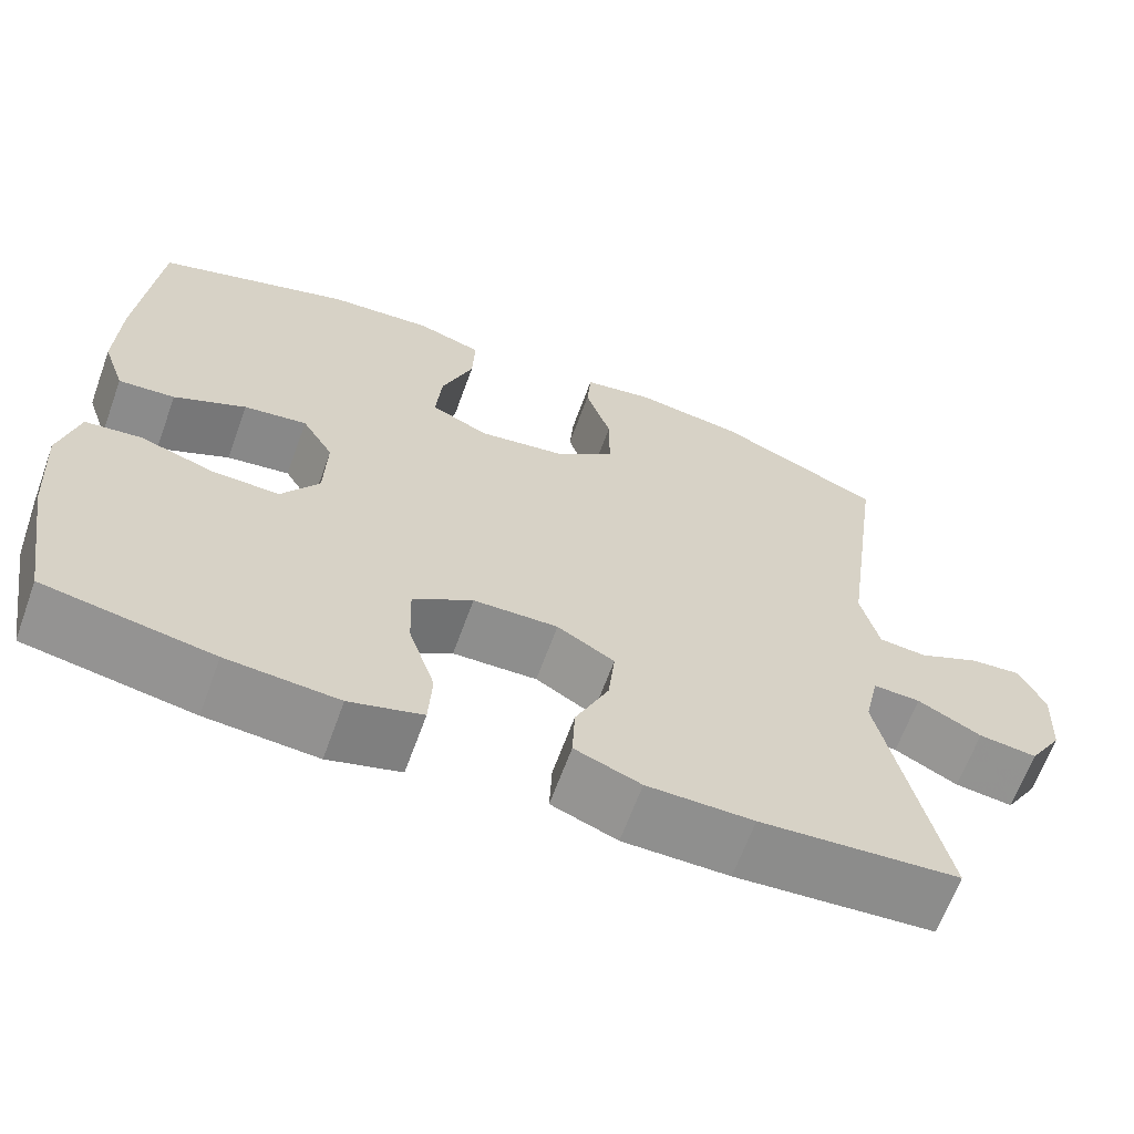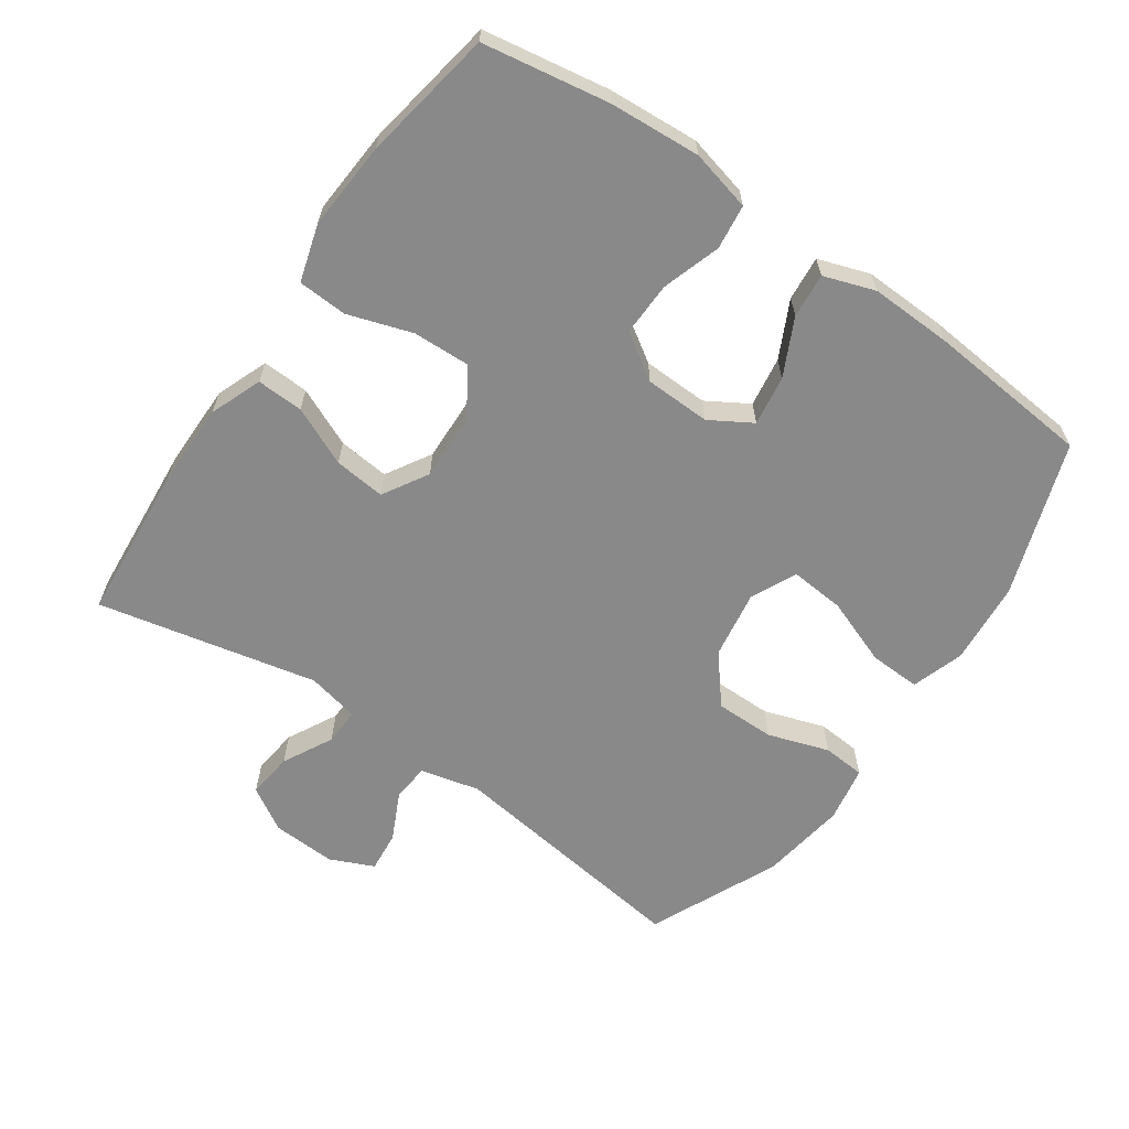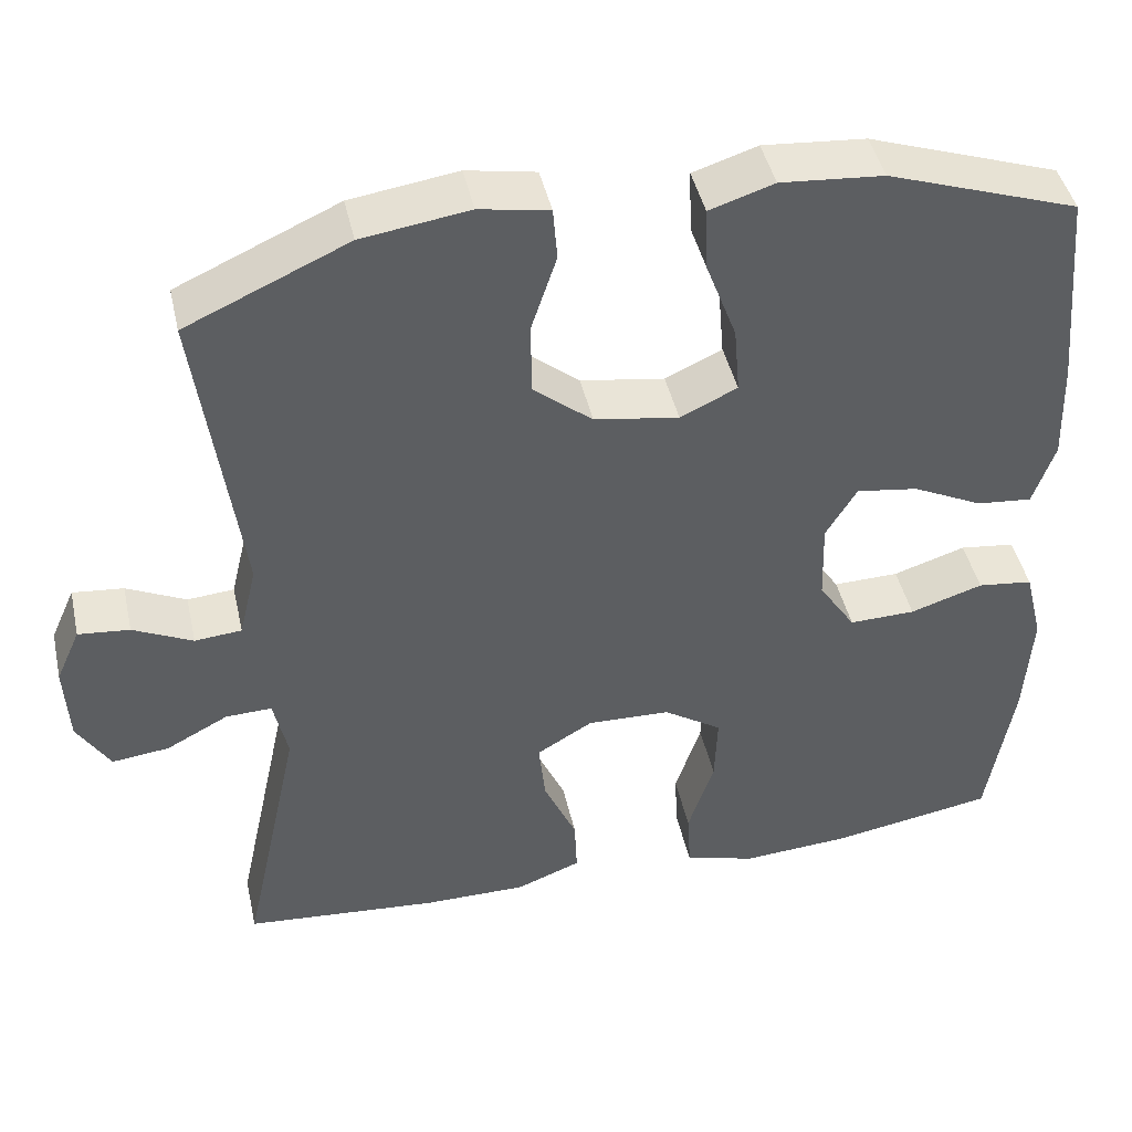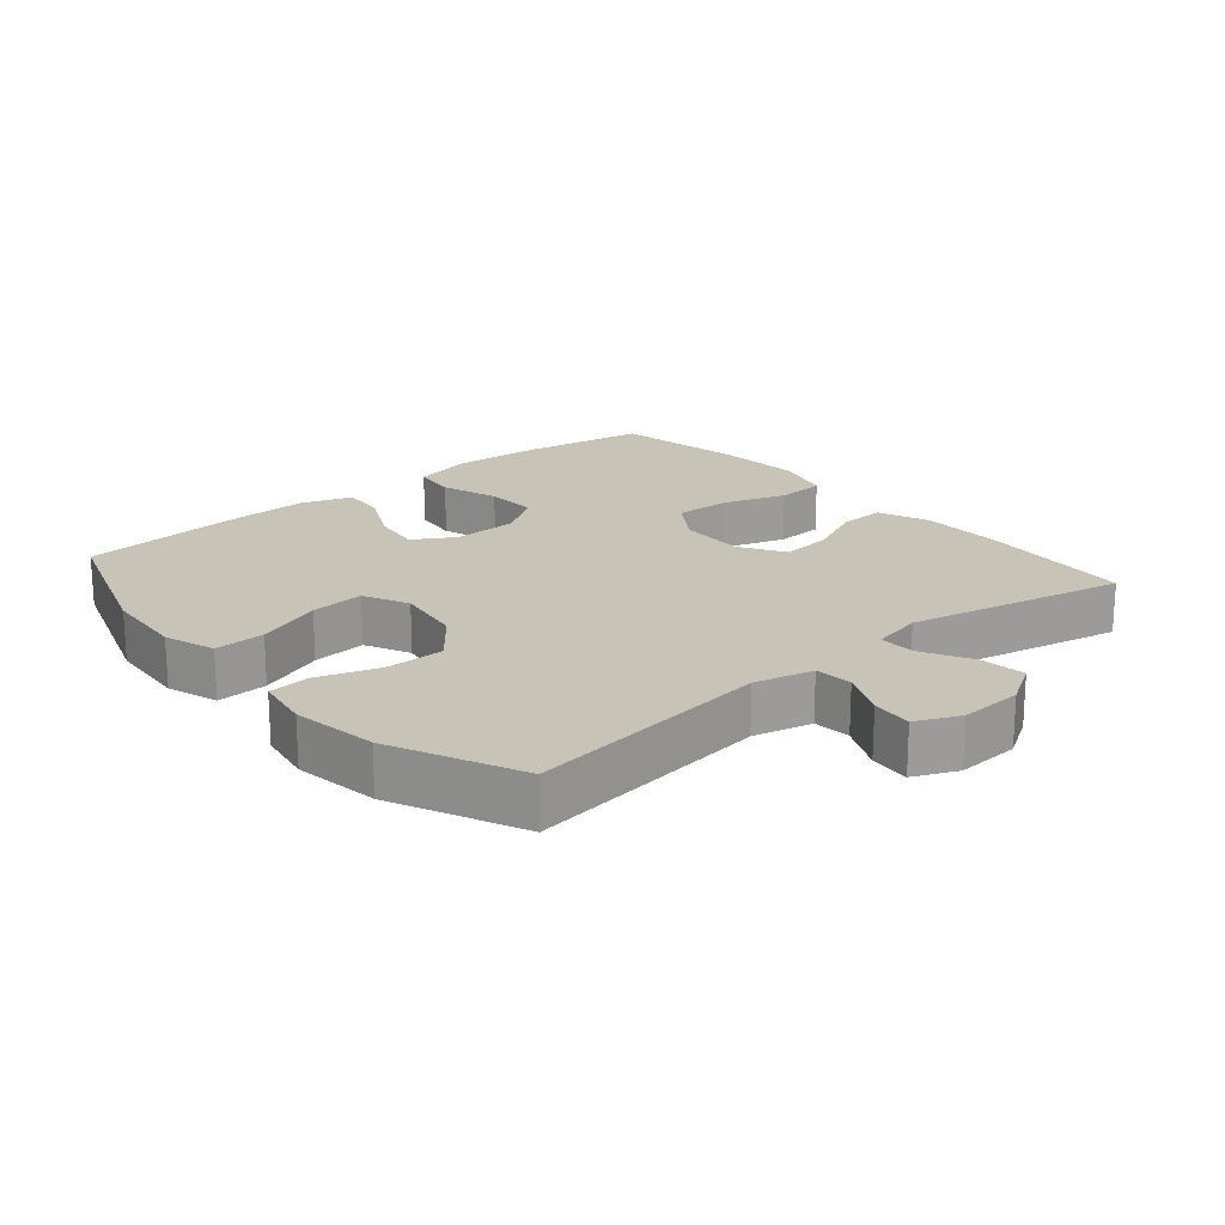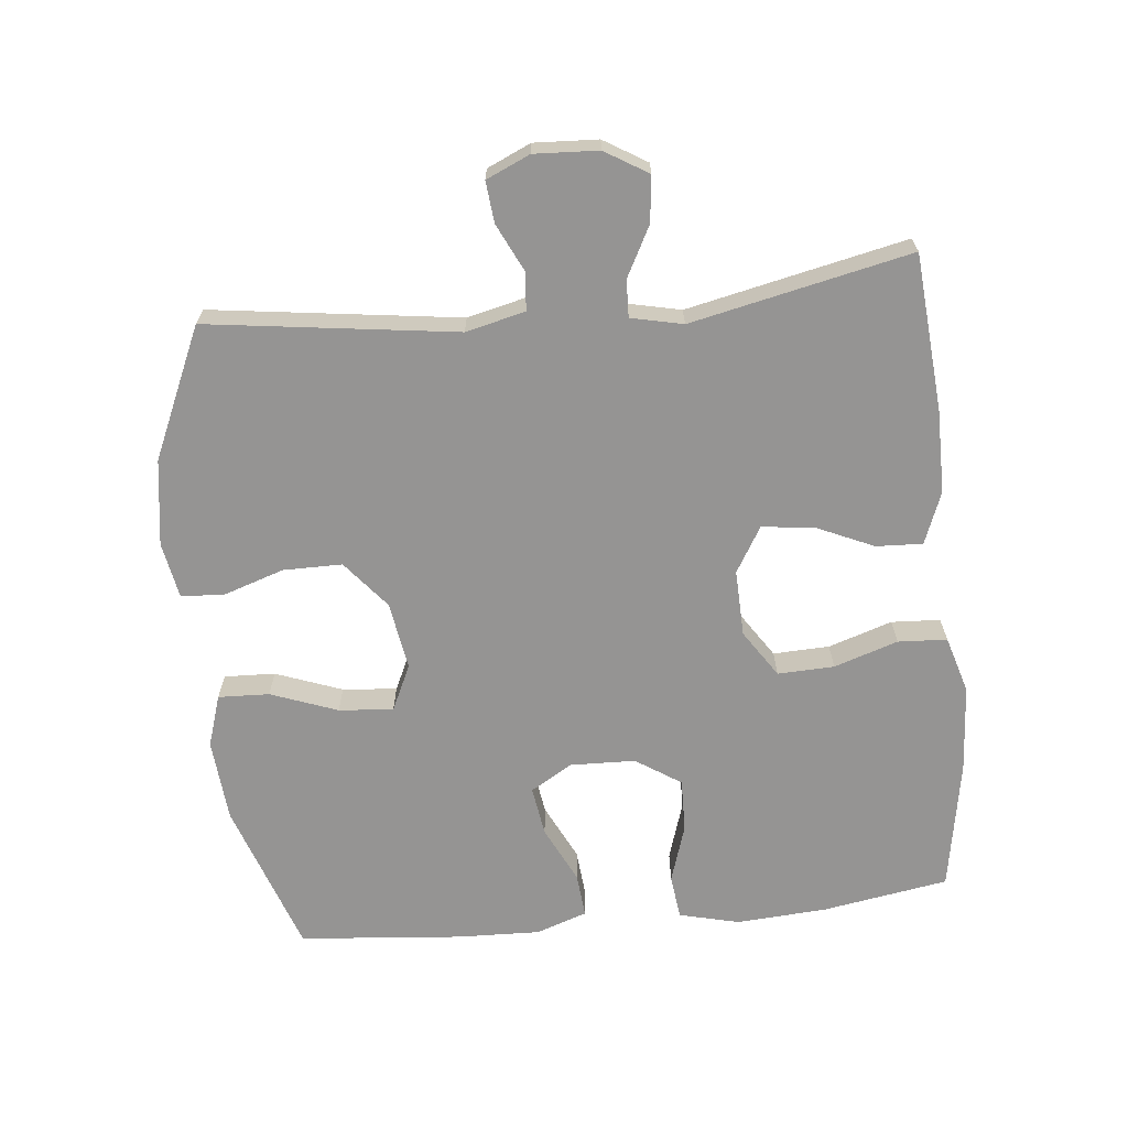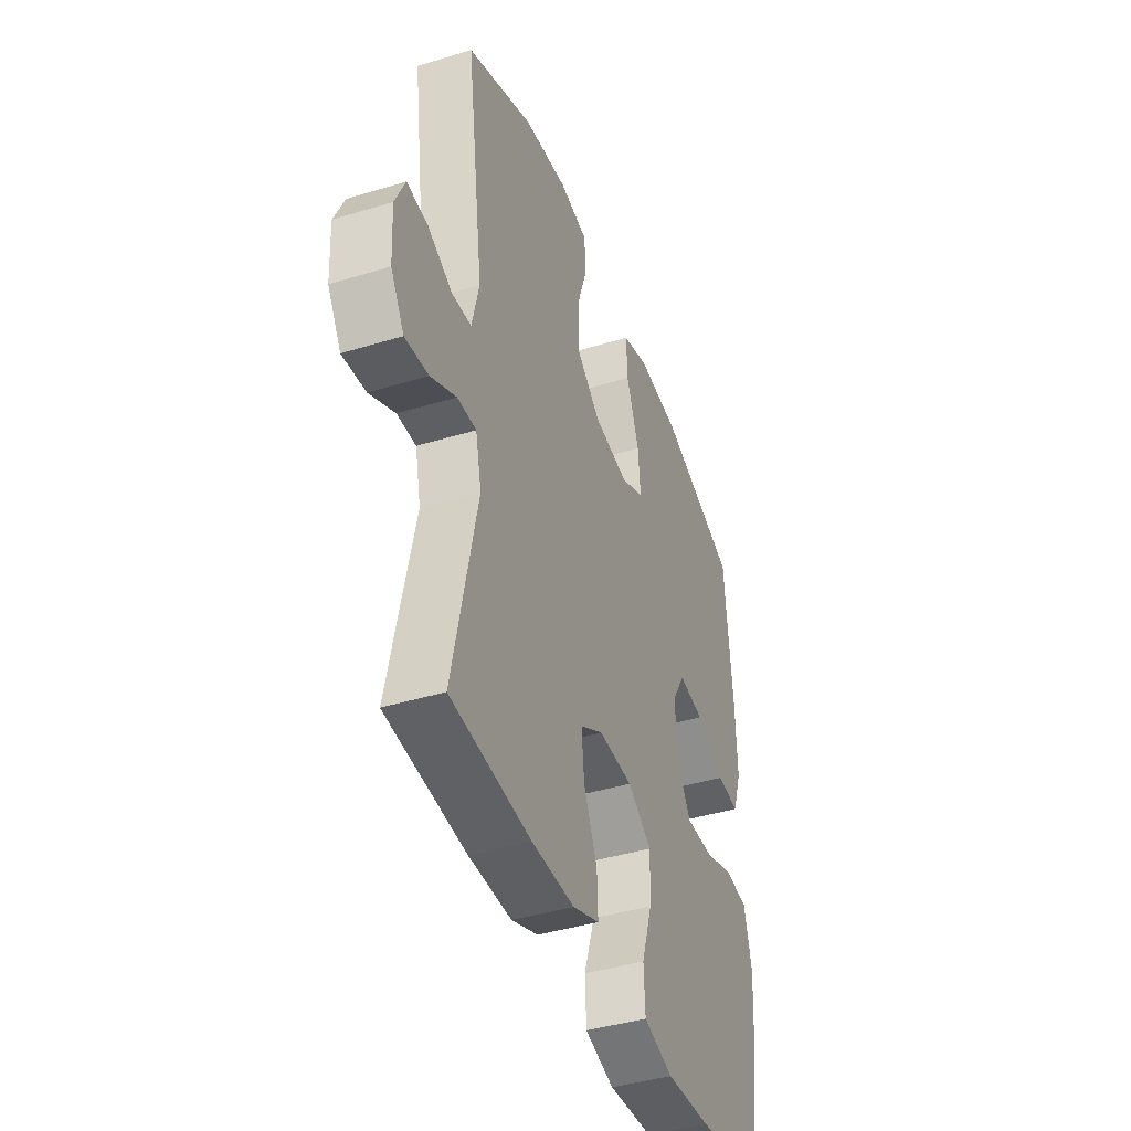
<metadata>
{"format":"obj","ext":"obj","renderer":"f3d","projection":"perspective","resolution":1024,"background":"white","views":[{"elev":-65.3,"azim":-20.0,"up":"+Z"},{"elev":-63.2,"azim":-124.7,"up":"+Y"},{"elev":44.2,"azim":167.5,"up":"+Z"},{"elev":19.6,"azim":49.6,"up":"+Y"},{"elev":-67.1,"azim":95.9,"up":"+Y"},{"elev":-41.8,"azim":110.2,"up":"+Z"}]}
</metadata>
<code>
v -0.5 0.07 -0.5
v -0.531 0.07 -0.313
v -0.54 0.07 -0.178
v -0.518 0.07 -0.088
v -0.452 0.07 -0.08
v -0.365 0.07 -0.108
v -0.286 0.07 -0.11
v -0.242 0.07 -0.043
v -0.239 0.07 0.054
v -0.276 0.07 0.116
v -0.35 0.07 0.105
v -0.434 0.07 0.064
v -0.5 0.07 0.058
v -0.526 0.07 0.134
v -0.522 0.07 0.256
v -0.5 0.07 0.5
v -0.272 0.07 0.578
v -0.149 0.07 0.588
v -0.072 0.07 0.563
v -0.075 0.07 0.487
v -0.112 0.07 0.388
v -0.119 0.07 0.307
v -0.051 0.07 0.275
v 0.05 0.07 0.291
v 0.121 0.07 0.349
v 0.121 0.07 0.437
v 0.091 0.07 0.528
v 0.096 0.07 0.591
v 0.179 0.07 0.606
v 0.307 0.07 0.587
v 0.5 0.07 0.5
v 0.45 0.07 0.131
v 0.471 0.07 0.043
v 0.527 0.07 0.038
v 0.598 0.07 0.072
v 0.659 0.07 0.078
v 0.688 0.07 0.013
v 0.683 0.07 -0.082
v 0.644 0.07 -0.146
v 0.576 0.07 -0.138
v 0.502 0.07 -0.099
v 0.447 0.07 -0.097
v 0.43 0.07 -0.174
v 0.5 0.07 -0.5
v 0.268 0.07 -0.519
v 0.144 0.07 -0.519
v 0.067 0.07 -0.489
v 0.07 0.07 -0.42
v 0.109 0.07 -0.333
v 0.117 0.07 -0.257
v 0.05 0.07 -0.217
v -0.049 0.07 -0.22
v -0.119 0.07 -0.266
v -0.116 0.07 -0.35
v -0.085 0.07 -0.445
v -0.089 0.07 -0.518
v -0.174 0.07 -0.543
v -0.304 0.07 -0.534
v -0.5 0 -0.5
v -0.531 0 -0.313
v -0.54 0 -0.178
v -0.518 0 -0.088
v -0.452 0 -0.08
v -0.365 0 -0.108
v -0.286 0 -0.11
v -0.242 0 -0.043
v -0.239 0 0.054
v -0.276 0 0.116
v -0.35 0 0.105
v -0.434 0 0.064
v -0.5 0 0.058
v -0.526 0 0.134
v -0.522 0 0.256
v -0.5 0 0.5
v -0.272 0 0.578
v -0.149 0 0.588
v -0.072 0 0.563
v -0.075 0 0.487
v -0.112 0 0.388
v -0.119 0 0.307
v -0.051 0 0.275
v 0.05 0 0.291
v 0.121 0 0.349
v 0.121 0 0.437
v 0.091 0 0.528
v 0.096 0 0.591
v 0.179 0 0.606
v 0.307 0 0.587
v 0.5 0 0.5
v 0.45 0 0.131
v 0.471 0 0.043
v 0.527 0 0.038
v 0.598 0 0.072
v 0.659 0 0.078
v 0.688 0 0.013
v 0.683 0 -0.082
v 0.644 0 -0.146
v 0.576 0 -0.138
v 0.502 0 -0.099
v 0.447 0 -0.097
v 0.43 0 -0.174
v 0.5 0 -0.5
v 0.268 0 -0.519
v 0.144 0 -0.519
v 0.067 0 -0.489
v 0.07 0 -0.42
v 0.109 0 -0.333
v 0.117 0 -0.257
v 0.05 0 -0.217
v -0.049 0 -0.22
v -0.119 0 -0.266
v -0.116 0 -0.35
v -0.085 0 -0.445
v -0.089 0 -0.518
v -0.174 0 -0.543
v -0.304 0 -0.534
f 4 5 6
f 3 4 6
f 2 3 6
f 1 2 6
f 58 1 6
f 57 58 6
f 56 57 6
f 55 56 6
f 54 55 6
f 53 54 6 7
f 52 53 7 8
f 51 52 8 9
f 50 51 9 10
f 47 48 49
f 46 47 49
f 45 46 49
f 44 45 49
f 43 44 49
f 42 43 49 50
f 39 40 41
f 38 39 41
f 37 38 41
f 36 37 41
f 35 36 41
f 34 35 41
f 33 34 41 42
f 42 50 10
f 33 42 10
f 32 33 10
f 30 31 32
f 29 30 32
f 28 29 32
f 27 28 32
f 26 27 32
f 19 20 21
f 18 19 21
f 17 18 21
f 16 17 21
f 15 16 21
f 14 15 21
f 13 14 21
f 12 13 21
f 11 12 21
f 10 11 21 22
f 25 26 32
f 24 25 32
f 23 24 32 10
f 10 22 23
f 64 63 62
f 64 62 61
f 64 61 60
f 64 60 59
f 64 59 116
f 64 116 115
f 64 115 114
f 64 114 113
f 64 113 112
f 65 64 112 111
f 66 65 111 110
f 67 66 110 109
f 68 67 109 108
f 107 106 105
f 107 105 104
f 107 104 103
f 107 103 102
f 107 102 101
f 108 107 101 100
f 99 98 97
f 99 97 96
f 99 96 95
f 99 95 94
f 99 94 93
f 99 93 92
f 100 99 92 91
f 68 108 100
f 68 100 91
f 68 91 90
f 90 89 88
f 90 88 87
f 90 87 86
f 90 86 85
f 90 85 84
f 79 78 77
f 79 77 76
f 79 76 75
f 79 75 74
f 79 74 73
f 79 73 72
f 79 72 71
f 79 71 70
f 79 70 69
f 80 79 69 68
f 90 84 83
f 90 83 82
f 68 90 82 81
f 81 80 68
f 1 59 60 2
f 2 60 61 3
f 3 61 62 4
f 4 62 63 5
f 5 63 64 6
f 6 64 65 7
f 7 65 66 8
f 8 66 67 9
f 9 67 68 10
f 10 68 69 11
f 11 69 70 12
f 12 70 71 13
f 13 71 72 14
f 14 72 73 15
f 15 73 74 16
f 16 74 75 17
f 17 75 76 18
f 18 76 77 19
f 19 77 78 20
f 20 78 79 21
f 21 79 80 22
f 22 80 81 23
f 23 81 82 24
f 24 82 83 25
f 25 83 84 26
f 26 84 85 27
f 27 85 86 28
f 28 86 87 29
f 29 87 88 30
f 30 88 89 31
f 31 89 90 32
f 32 90 91 33
f 33 91 92 34
f 34 92 93 35
f 35 93 94 36
f 36 94 95 37
f 37 95 96 38
f 38 96 97 39
f 39 97 98 40
f 40 98 99 41
f 41 99 100 42
f 42 100 101 43
f 43 101 102 44
f 44 102 103 45
f 45 103 104 46
f 46 104 105 47
f 47 105 106 48
f 48 106 107 49
f 49 107 108 50
f 50 108 109 51
f 51 109 110 52
f 52 110 111 53
f 53 111 112 54
f 54 112 113 55
f 55 113 114 56
f 56 114 115 57
f 57 115 116 58
f 58 116 59 1

</code>
